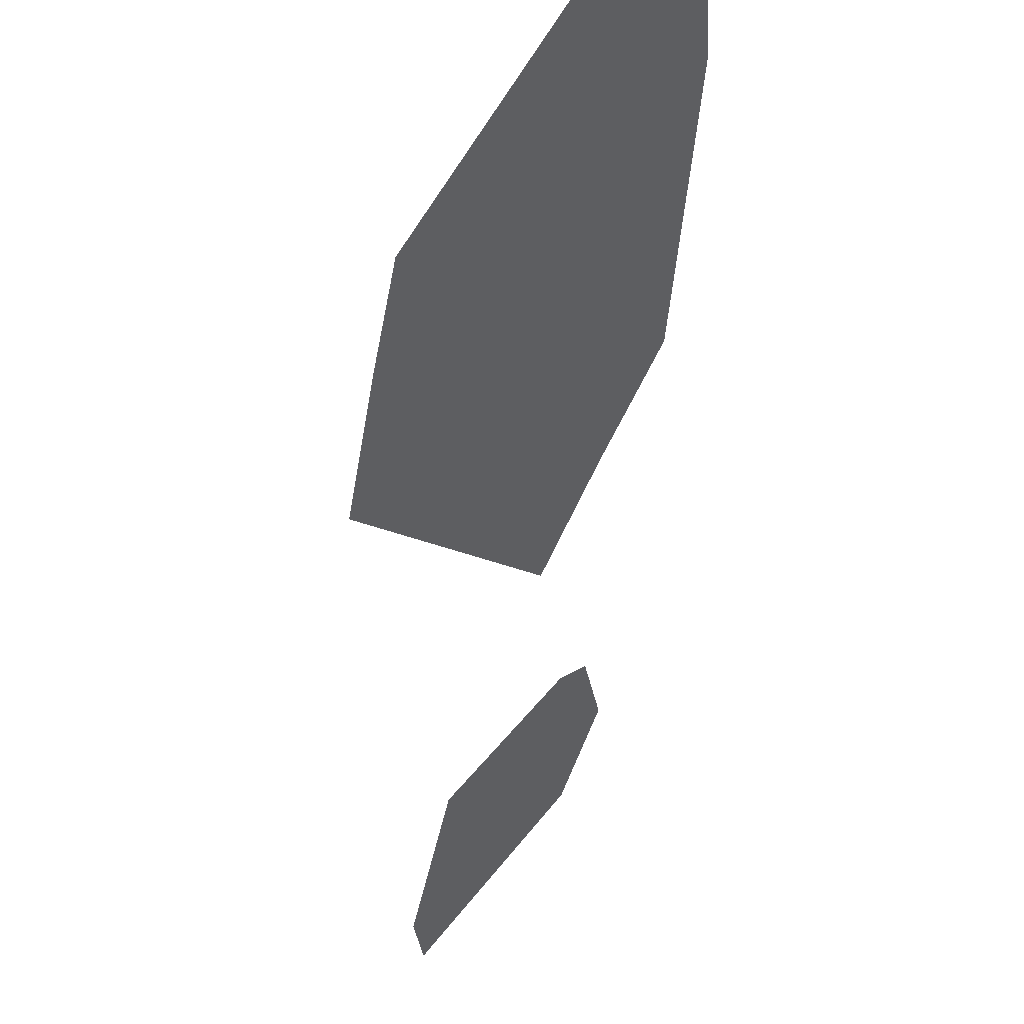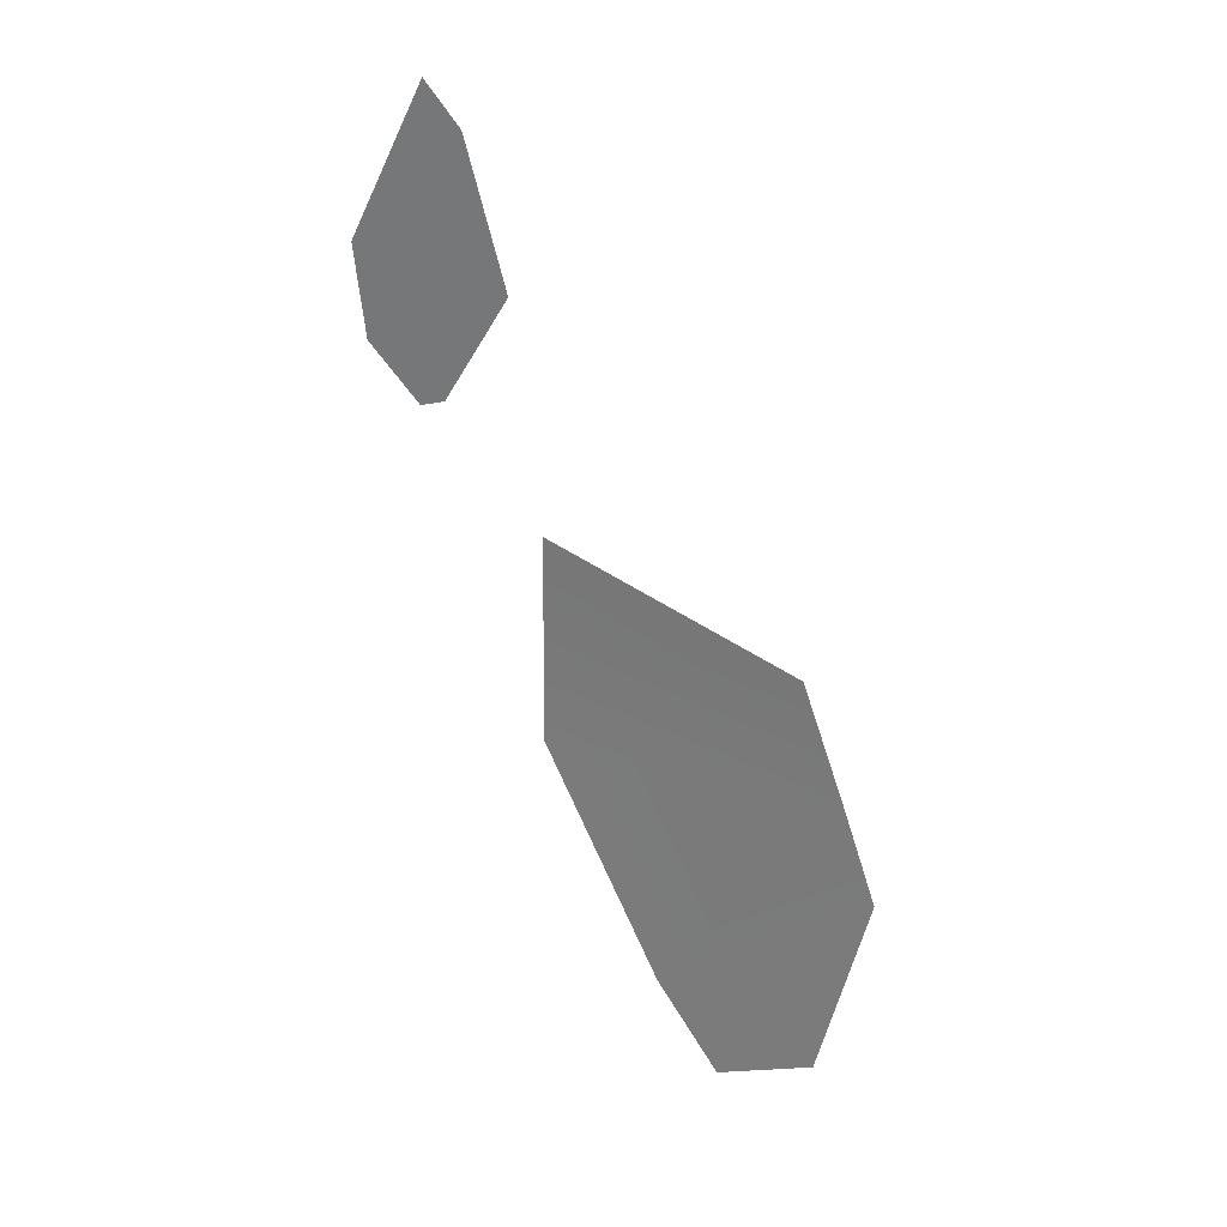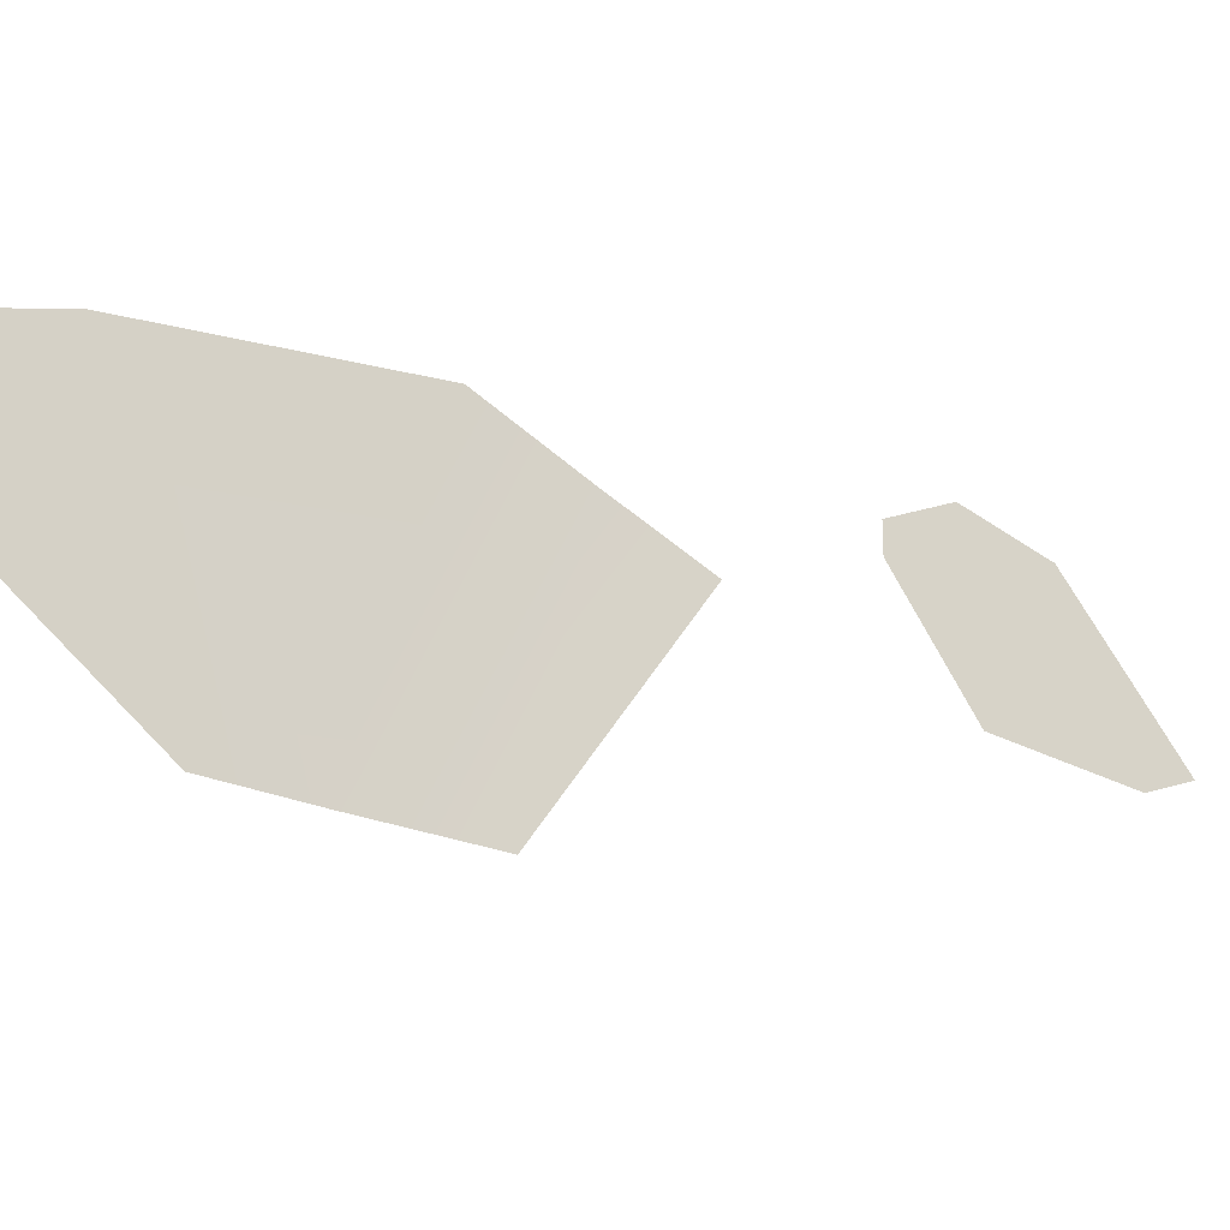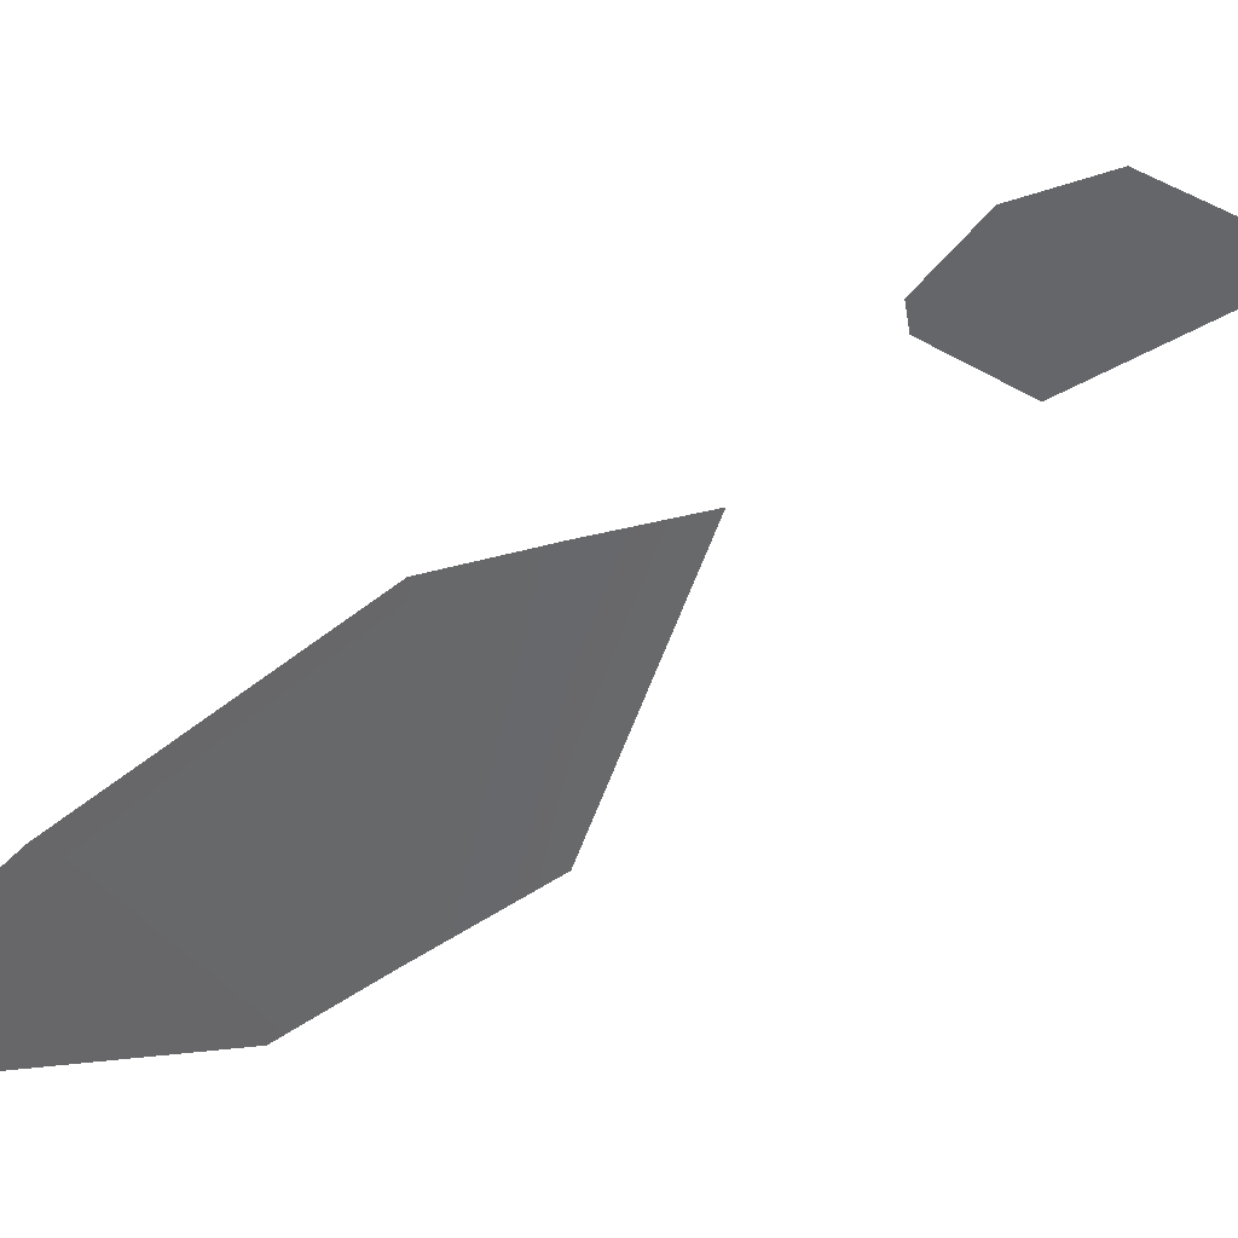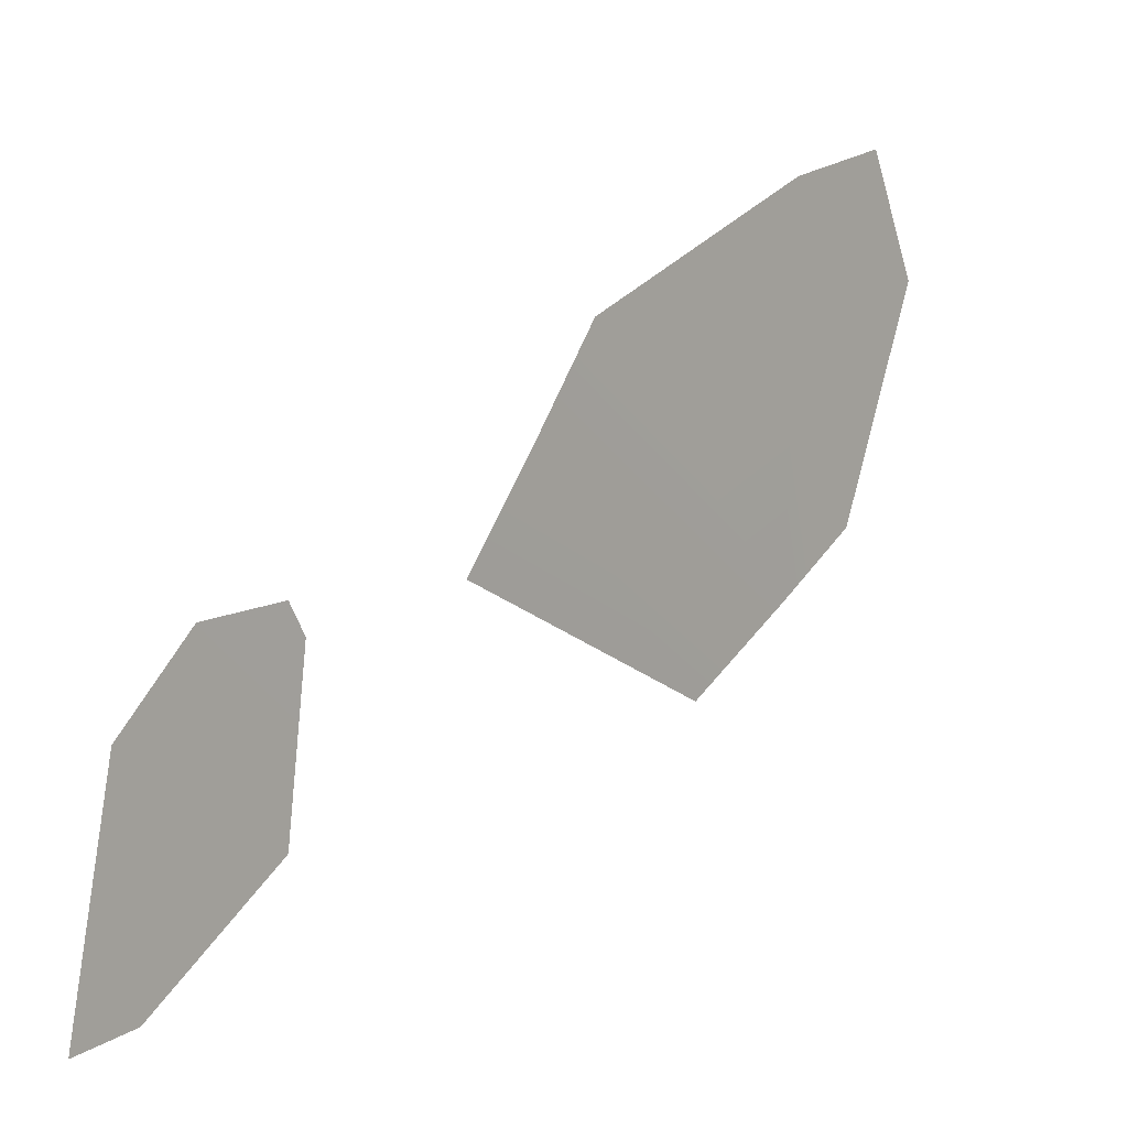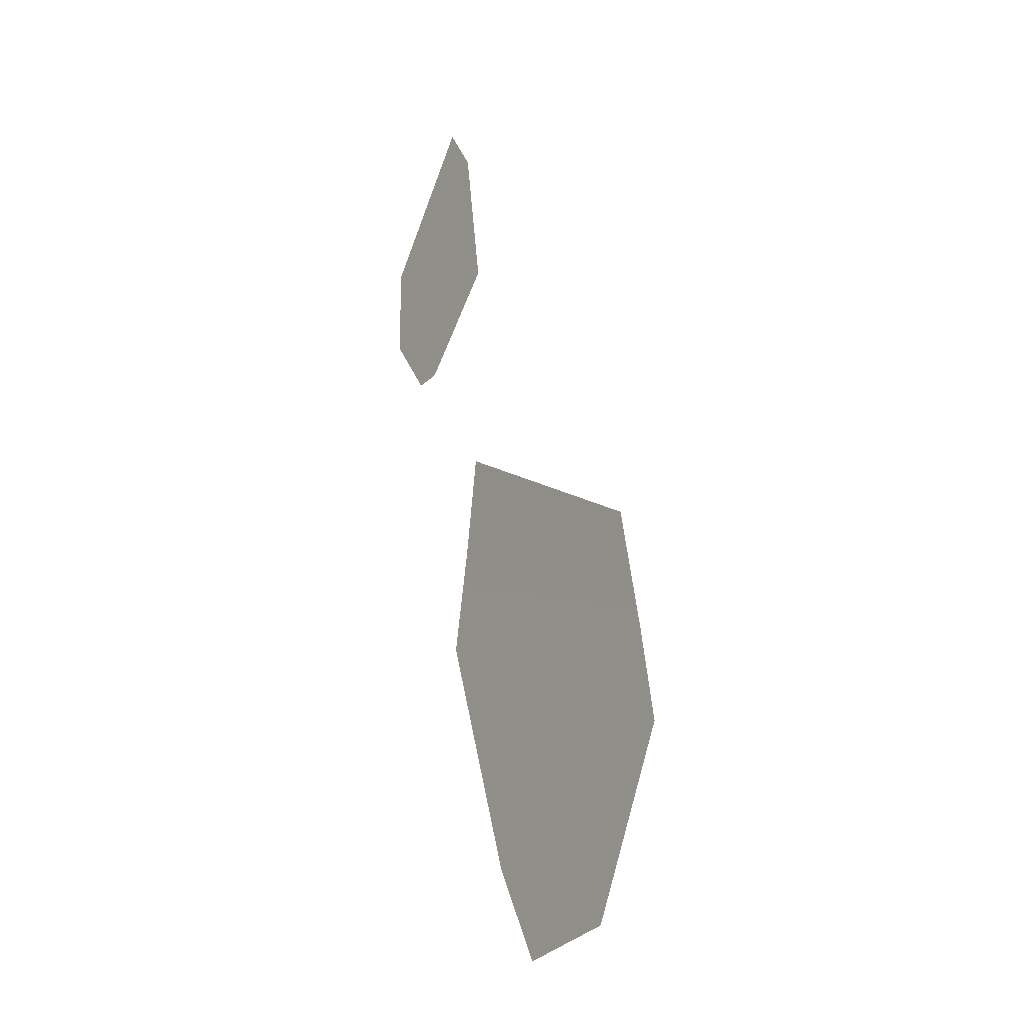
<metadata>
{"format":"obj","ext":"obj","renderer":"f3d","projection":"perspective","resolution":1024,"background":"white","views":[{"elev":-78.0,"azim":160.0,"up":"+Y"},{"elev":40.3,"azim":-22.2,"up":"+Z"},{"elev":-74.8,"azim":-124.7,"up":"+Y"},{"elev":-1.0,"azim":-111.0,"up":"+Y"},{"elev":77.4,"azim":29.3,"up":"+Y"},{"elev":3.7,"azim":1.7,"up":"+Z"}]}
</metadata>
<code>
o 0_Malta_sphere.001
v 3.92 2.937 -1.006
v 3.926 2.928 -1.008
v 3.925 2.93 -1.004
v 3.92 2.937 -1.003
v 3.924 2.926 -1.017
v 3.926 2.926 -1.011
v 3.919 2.936 -1.01
v 3.921 2.931 -1.017
v 3.922 2.928 -1.019
f 1 3 2
f 5 9 8
f 1 4 3
f 1 2 7
f 2 6 8
f 7 2 8
f 6 5 8
o 1_Malta_sphere.001
v 3.92 2.94 -0.9958
v 3.919 2.942 -0.9913
v 3.919 2.943 -0.9901
v 3.917 2.944 -0.9956
v 3.917 2.943 -0.9986
v 3.918 2.941 -1
v 3.918 2.941 -0.9997
f 11 10 13
f 15 14 16
f 14 13 10
f 16 14 10
f 13 12 11

</code>
